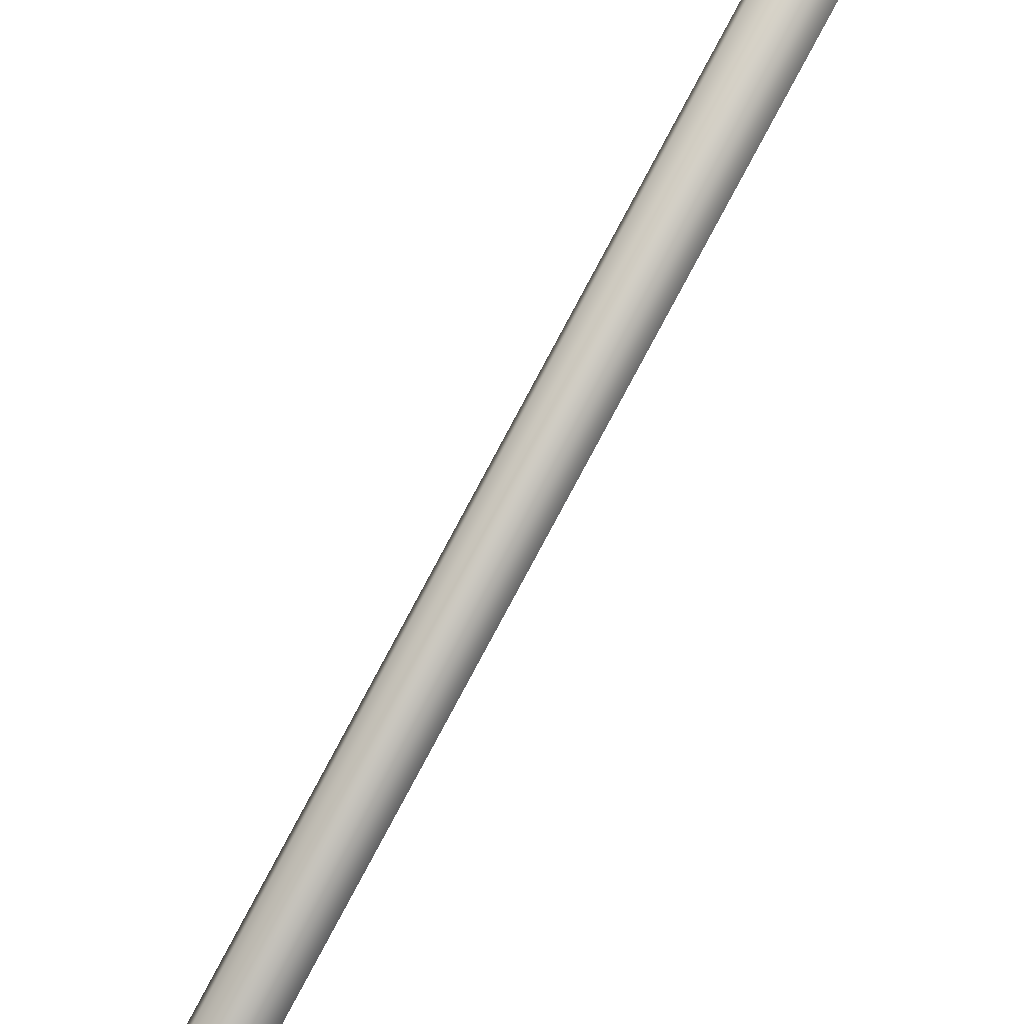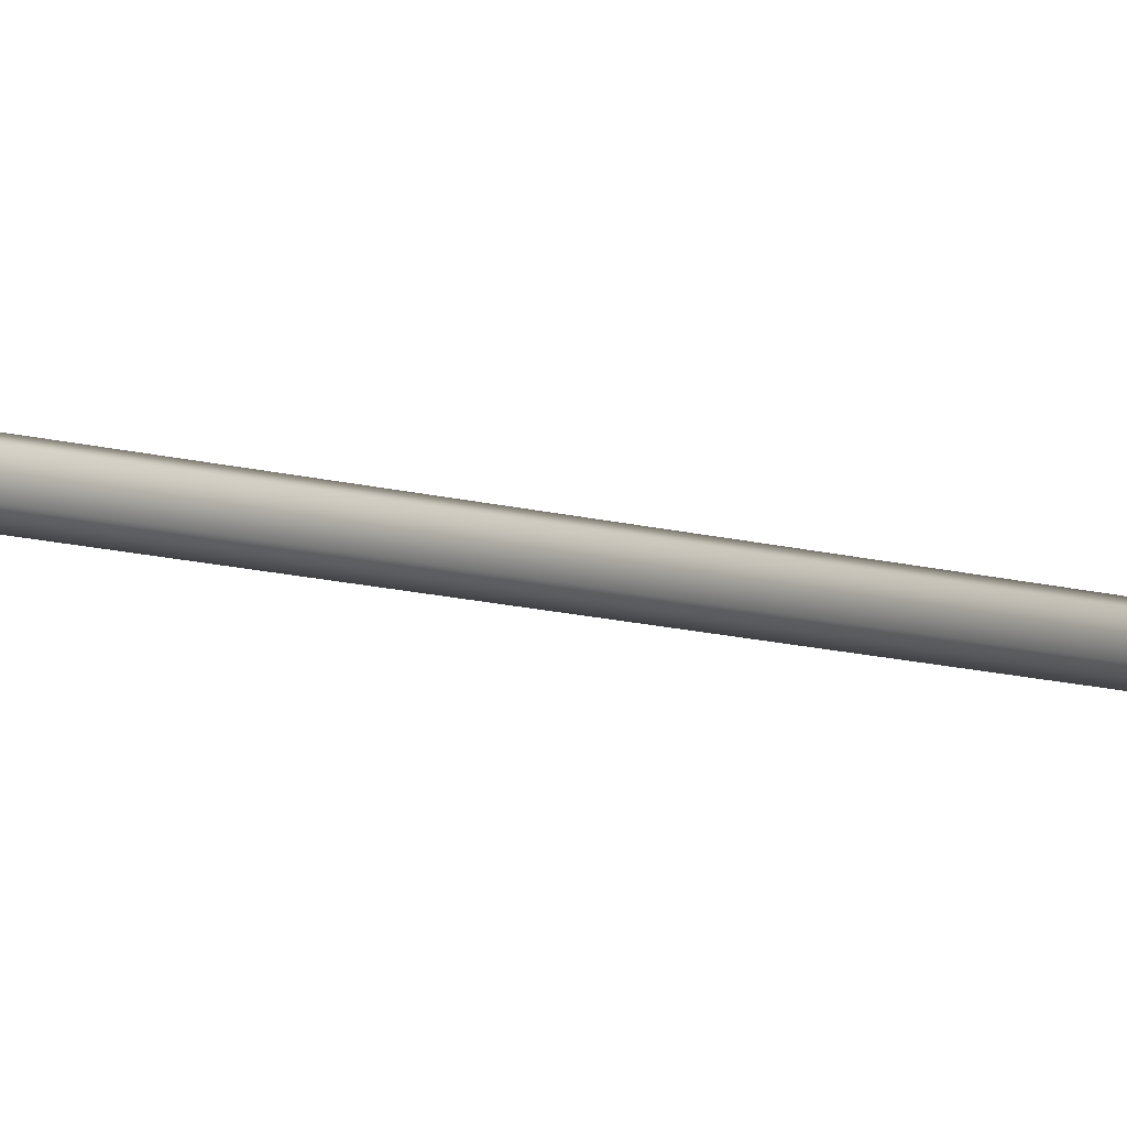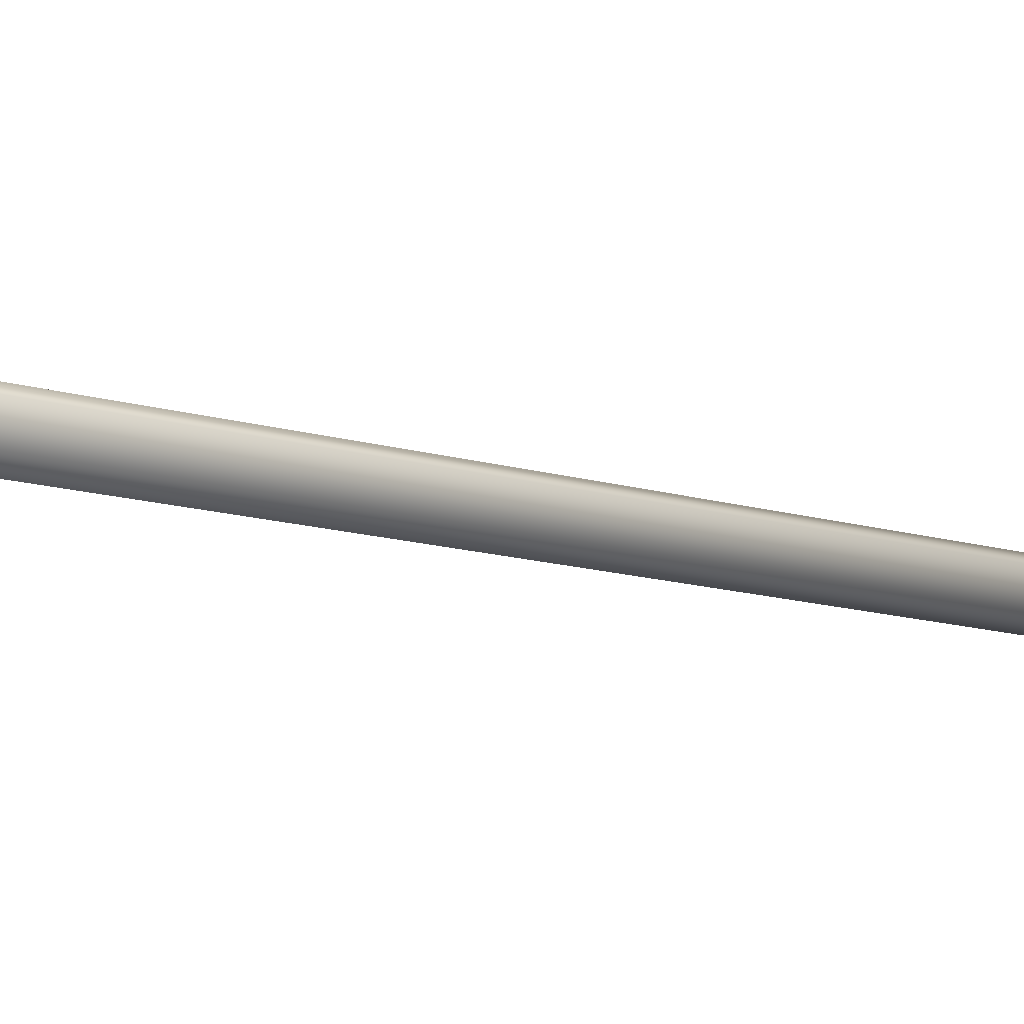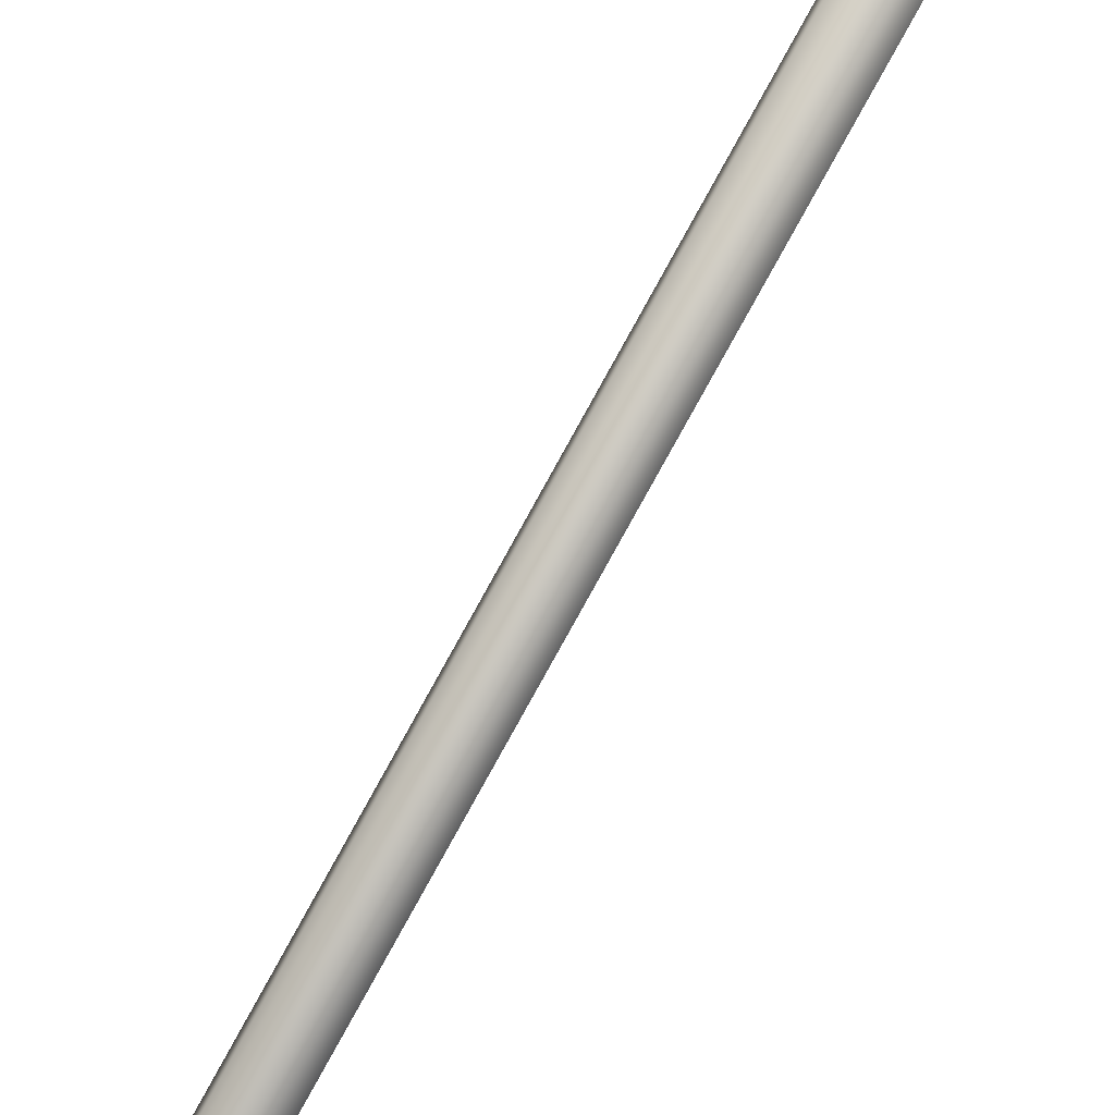
<metadata>
{"format":"obj","ext":"obj","renderer":"f3d","projection":"perspective","resolution":1024,"background":"white","views":[{"elev":-76.6,"azim":152.2,"up":"+Y"},{"elev":-8.6,"azim":46.4,"up":"+Y"},{"elev":-4.9,"azim":-151.9,"up":"+Y"},{"elev":-75.0,"azim":151.6,"up":"+Y"}]}
</metadata>
<code>
o nineslance
v 0.007374 0.02529 1.675
v 0.007374 0.01388 1.682
v 0.001409 0.0188 1.666
v -0.004556 0.02529 1.675
v -0.004556 0.01388 1.682
v -0.004556 0.03707 1.646
v 0.001409 0.02409 1.646
v 0.007374 0.03707 1.646
v 0.001409 0.06914 -0.6422
v 0.001409 0.06906 1.216
v 0.01834 0.06101 -0.6422
v 0.01811 0.06093 1.216
v 0.01811 0.03901 1.216
v 0.01834 0.03893 -0.6422
v 0.001409 0.03081 -0.6422
v -0.01552 0.03893 -0.6422
v -0.0153 0.03901 1.216
v -0.0153 0.06093 1.216
v -0.01552 0.06101 -0.6422
v 0.001409 0.06914 -0.6422
v 0.001409 0.03081 -0.6422
v -0.01552 0.06101 -0.6422
v 0.01834 0.06101 -0.6422
v -0.004556 0.08607 1.682
v -0.004556 0.04997 1.92
v 0.001409 0.1016 1.677
v -0.004556 0.01388 1.682
v 0.001409 -0.001634 1.677
v -0.004556 0.04997 1.92
v 0.007374 0.01388 1.682
v 0.007374 0.04997 1.92
v 0.007374 0.08607 1.682
v 0.007374 0.04997 1.92
v -0.004556 0.06288 1.646
v 0.001409 0.08935 1.633
v -0.004556 0.08942 1.62
v 0.001409 0.03088 1.405
v -0.004556 0.03707 1.646
v -0.01134 0.0355 1.405
v -0.004556 -0.03967 1.48
v -0.004556 -0.05831 1.466
v -0.004556 -0.08053 1.512
v -0.004556 -0.04847 1.414
v 0.001409 -0.06152 1.421
v 0.001409 -0.03229 1.409
v 0.001409 -0.01148 1.656
v -0.004556 -0.01267 1.632
v 0.001409 -0.03392 1.612
v 0.001409 0.02178 1.511
v -0.000529 0.03282 1.481
v 0.001409 -0.00074 1.495
v -0.004556 -0.08978 1.472
v 0.001409 -0.09627 1.507
v 0.001409 0.03148 1.426
v 0.001409 0.01865 1.461
v 0.001409 -0.001634 1.47
v -0.000529 -0.03967 1.48
v 0.001409 0.03506 1.569
v 0.001409 -0.01938 1.499
v 0.001409 -0.09814 1.468
v 0.001409 -0.03229 1.513
v -0.004556 -0.02781 1.533
v 0.001409 -0.06778 1.366
v -0.004556 0.03707 1.646
v -0.004556 0.01052 1.62
v 0.001409 -0.03683 1.453
v 0.001409 -0.02132 1.466
v 0.001409 -0.00499 1.637
v 0.001409 -0.08523 1.536
v 0.001409 -0.08367 1.455
v 0.001409 -0.07449 1.46
v 0.001409 -0.09262 1.427
v 0.001409 0.0106 1.633
v 0.001409 0.02409 1.646
v -0.004556 0.1484 1.414
v 0.001409 0.1615 1.421
v 0.001409 0.1677 1.366
v -0.004556 0.1583 1.466
v 0.001409 0.1744 1.46
v 0.001409 0.1666 1.454
v -0.004556 0.1897 1.472
v 0.001409 0.06906 1.405
v 0.01416 0.06444 1.405
v 0.001409 0.1836 1.455
v 0.001409 0.1926 1.427
v 0.001409 -0.06666 1.454
v 0.001409 0.08115 1.666
v -0.004556 0.07473 1.675
v -0.004556 0.1278 1.533
v -0.004556 0.1126 1.632
v 0.001409 0.1049 1.637
v 0.001409 0.03088 1.216
v 0.001409 0.07585 1.646
v -0.004556 0.1805 1.512
v 0.001409 0.1981 1.468
v -0.004556 0.1396 1.48
v 0.001409 0.1962 1.507
v 0.001409 0.1852 1.536
v 0.001409 0.1339 1.612
v 0.001409 0.03088 1.405
v 0.01416 0.0355 1.405
v 0.001409 0.1114 1.656
v 0.001409 0.1016 1.47
v -0.000529 0.1396 1.48
v 0.001409 0.1213 1.466
v 0.001409 0.1368 1.453
v 0.001409 0.1322 1.409
v 0.001409 0.1193 1.499
v 0.001409 0.1322 1.513
v 0.007374 0.04997 1.698
v 0.001409 0.0813 1.461
v -0.000529 0.06712 1.481
v 0.001409 0.1007 1.495
v 0.001409 0.06489 1.569
v 0.001409 0.07816 1.511
v 0.001409 0.06847 1.426
v -0.004556 0.04997 1.698
v -0.01731 0.04997 1.405
v -0.004556 0.04997 1.698
v 0.02013 0.04997 1.405
v 0.01416 0.06444 1.405
v 0.007374 0.06288 1.646
v 0.001409 -0.001634 1.677
v 0.02013 0.04997 1.405
v -0.004556 0.06288 1.646
v -0.01731 0.04997 1.405
v -0.01134 0.06444 1.405
v -0.01134 0.0355 1.405
v -0.01134 0.06444 1.405
v -0.004556 0.06288 1.646
v 0.01834 0.03893 -0.6422
v 0.001409 0.04997 2.017
v -0.004556 0.04997 1.698
v 0.001409 0.06906 1.405
v 0.001409 0.07585 1.646
v -0.01552 0.03893 -0.6422
v 0.001409 0.04997 2.017
v 0.007374 0.08942 1.62
v 0.007374 0.06288 1.646
v 0.007374 0.03707 1.646
v 0.01416 0.0355 1.405
v 0.007374 -0.08053 1.512
v 0.007374 -0.05831 1.466
v 0.007374 -0.03967 1.48
v 0.007374 -0.04847 1.414
v -0.004556 -0.02781 1.533
v -0.004556 -0.03967 1.48
v 0.007374 -0.01267 1.632
v 0.007374 0.03707 1.646
v 0.007374 -0.02781 1.533
v -0.004556 0.03707 1.646
v 0.003347 0.03282 1.481
v 0.007374 -0.08978 1.472
v 0.003347 -0.03967 1.48
v 0.007374 0.01052 1.62
v 0.007374 0.06288 1.646
v 0.007374 0.07473 1.675
v 0.007374 0.04997 1.698
v 0.007374 0.1484 1.414
v 0.007374 0.1583 1.466
v 0.007374 0.1897 1.472
v 0.007374 0.1126 1.632
v 0.007374 0.1278 1.533
v -0.004556 0.1278 1.533
v 0.007374 0.1396 1.48
v 0.007374 0.1805 1.512
v 0.003347 0.1396 1.48
v -0.004556 0.1396 1.48
v -0.004556 0.06288 1.646
v 0.003347 0.06712 1.481
v 0.007374 0.04997 1.698
f 1 2 3
f 4 3 5
f 6 7 4
f 8 1 7
f 9 10 11
f 12 13 11
f 14 13 15
f 16 15 17
f 18 19 17
f 9 19 10
f 20 21 22
f 20 23 21
f 24 25 26
f 27 28 29
f 30 31 28
f 32 26 33
f 34 35 36
f 37 38 39
f 40 41 42
f 41 43 44
f 40 45 43
f 46 47 48
f 47 42 48
f 49 50 51
f 52 53 42
f 54 55 50
f 50 56 57
f 57 51 50
f 50 49 58
f 59 51 57
f 50 55 56
f 60 53 52
f 61 59 57
f 62 40 42
f 63 43 45
f 64 62 65
f 66 57 67
f 67 57 56
f 68 47 46
f 68 65 47
f 69 48 42
f 69 42 53
f 42 41 52
f 70 52 71
f 40 43 41
f 60 52 72
f 62 42 47
f 64 73 74
f 68 73 65
f 75 76 77
f 78 79 80
f 81 79 78
f 82 83 10
f 84 81 85
f 76 78 80
f 47 65 62
f 86 41 44
f 24 87 88
f 89 36 90
f 36 35 91
f 15 13 92
f 93 35 34
f 90 94 89
f 85 81 95
f 78 75 96
f 79 81 84
f 81 78 94
f 97 94 98
f 94 99 98
f 90 36 91
f 100 92 101
f 102 90 91
f 103 104 105
f 105 104 106
f 36 89 34
f 72 52 70
f 107 75 77
f 94 96 89
f 104 108 109
f 110 31 30
f 81 97 95
f 103 111 112
f 104 113 108
f 114 115 112
f 112 113 104
f 104 103 112
f 112 111 116
f 94 97 81
f 113 112 115
f 99 94 90
f 99 90 102
f 117 118 38
f 41 71 52
f 6 4 119
f 119 4 5
f 75 107 96
f 86 71 41
f 3 4 7
f 76 75 78
f 120 121 122
f 94 78 96
f 63 44 43
f 123 5 3
f 83 124 12
f 125 118 117
f 18 10 19
f 18 126 127
f 126 17 128
f 17 126 18
f 92 17 15
f 125 129 118
f 119 88 130
f 24 88 119
f 12 10 83
f 131 21 23
f 25 24 119
f 132 29 28
f 27 29 133
f 65 73 64
f 129 125 134
f 135 88 87
f 88 135 130
f 22 21 136
f 127 10 18
f 92 128 17
f 10 127 82
f 118 39 38
f 137 26 25
f 87 24 26
f 128 92 100
f 16 17 19
f 138 35 139
f 37 140 38
f 141 140 37
f 142 143 144
f 44 145 143
f 145 45 144
f 146 144 147
f 48 148 46
f 149 150 151
f 48 142 148
f 101 13 124
f 51 152 49
f 142 53 153
f 152 55 54
f 154 56 152
f 28 31 132
f 152 51 154
f 13 101 92
f 58 49 152
f 154 51 59
f 11 13 14
f 56 55 152
f 153 53 60
f 154 59 61
f 150 146 151
f 142 144 150
f 45 147 144
f 45 145 63
f 155 150 149
f 67 154 66
f 56 154 67
f 46 148 68
f 149 73 155
f 148 155 68
f 142 48 69
f 26 32 87
f 53 142 69
f 156 135 157
f 153 143 142
f 71 153 70
f 143 145 144
f 158 157 32
f 72 153 60
f 148 142 150
f 144 146 150
f 74 73 149
f 158 32 33
f 155 73 68
f 77 76 159
f 80 79 160
f 160 79 161
f 85 161 84
f 80 160 76
f 150 155 148
f 44 143 86
f 157 87 32
f 162 138 163
f 91 35 138
f 139 35 93
f 163 164 165
f 163 166 162
f 95 161 85
f 165 159 160
f 84 161 79
f 166 160 161
f 98 166 97
f 98 99 166
f 91 138 162
f 12 124 13
f 91 162 102
f 105 167 103
f 106 167 105
f 139 163 138
f 70 153 72
f 156 157 158
f 77 159 107
f 165 168 107
f 163 165 166
f 169 164 163
f 109 108 167
f 95 97 161
f 170 111 103
f 108 113 167
f 170 115 114
f 167 113 170
f 170 103 167
f 116 111 170
f 161 97 166
f 115 170 113
f 162 166 99
f 169 163 139
f 102 162 99
f 11 10 12
f 87 157 135
f 33 26 137
f 125 122 134
f 168 165 164
f 140 120 171
f 153 71 143
f 158 1 8
f 2 1 158
f 165 107 159
f 143 71 86
f 7 1 3
f 160 159 76
f 140 141 120
f 134 122 121
f 165 160 166
f 145 44 63
f 3 2 123
f 171 120 122

</code>
